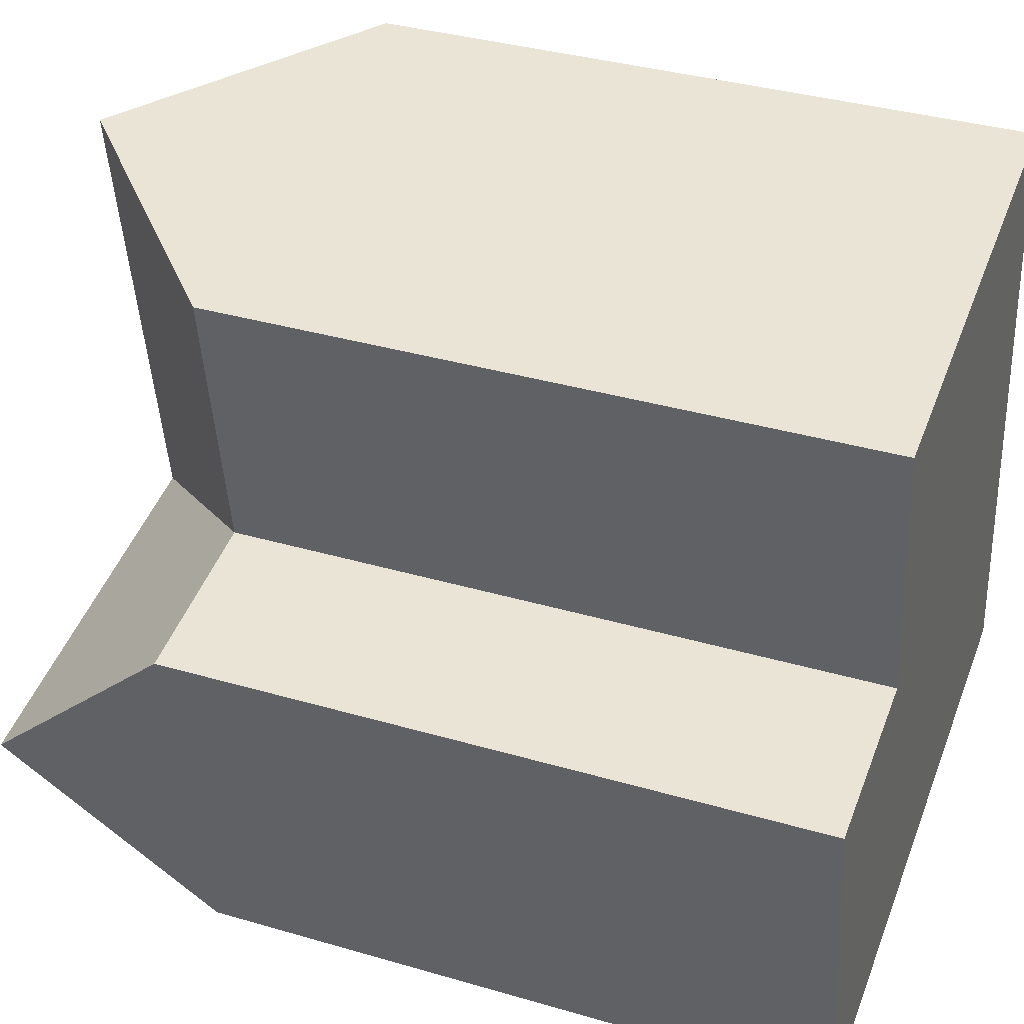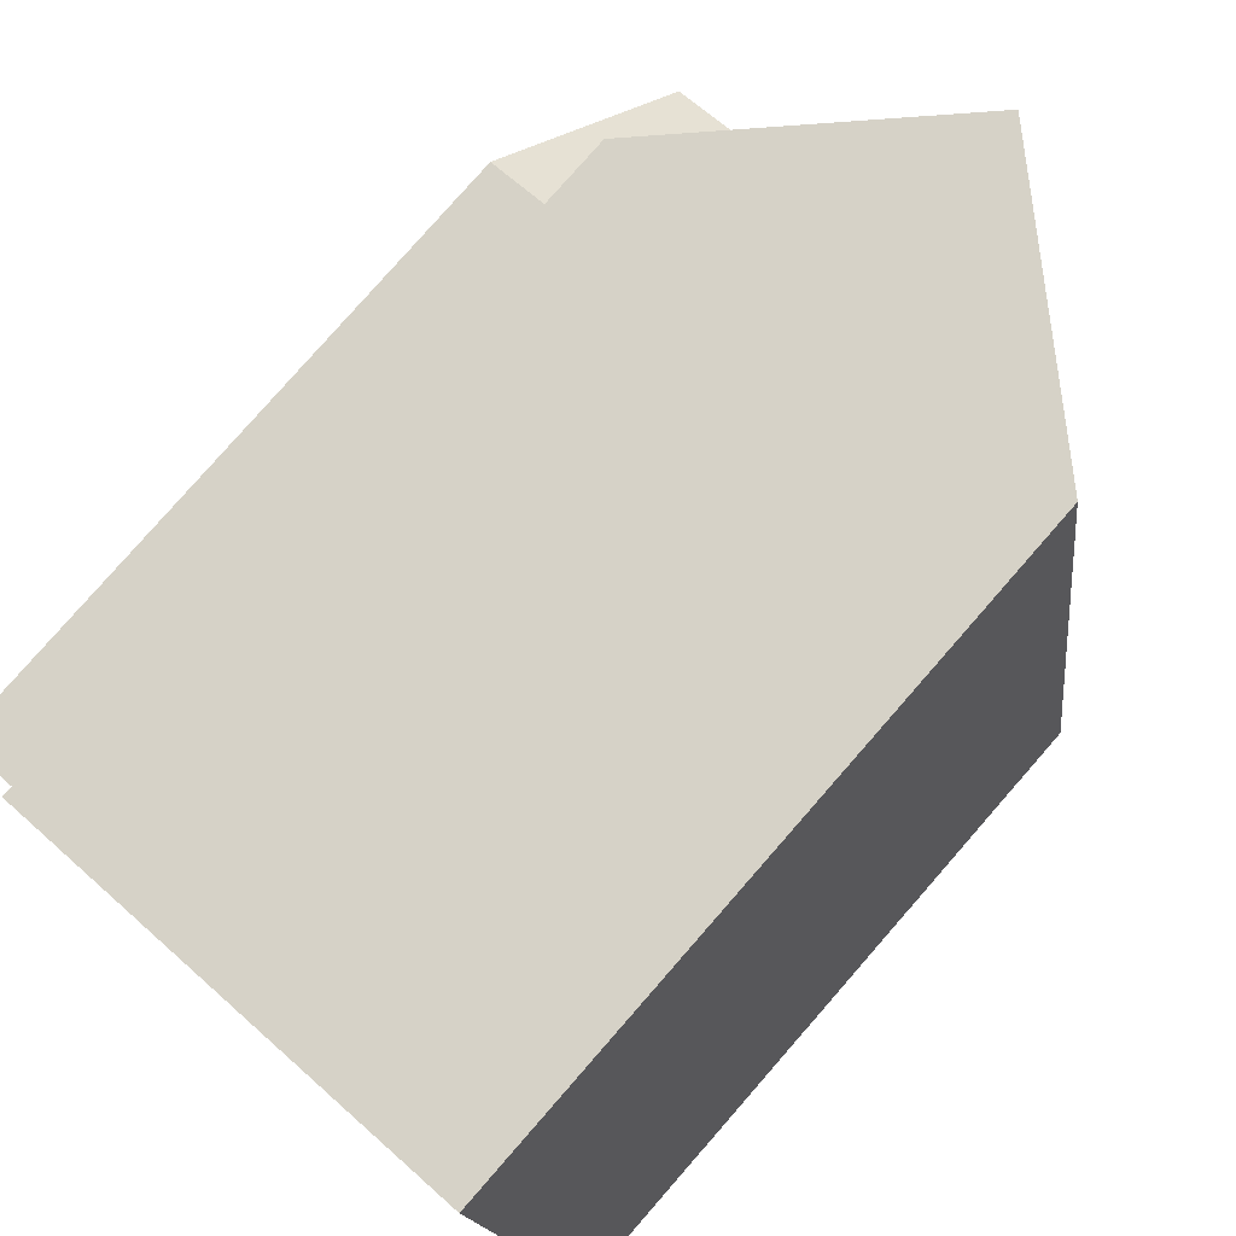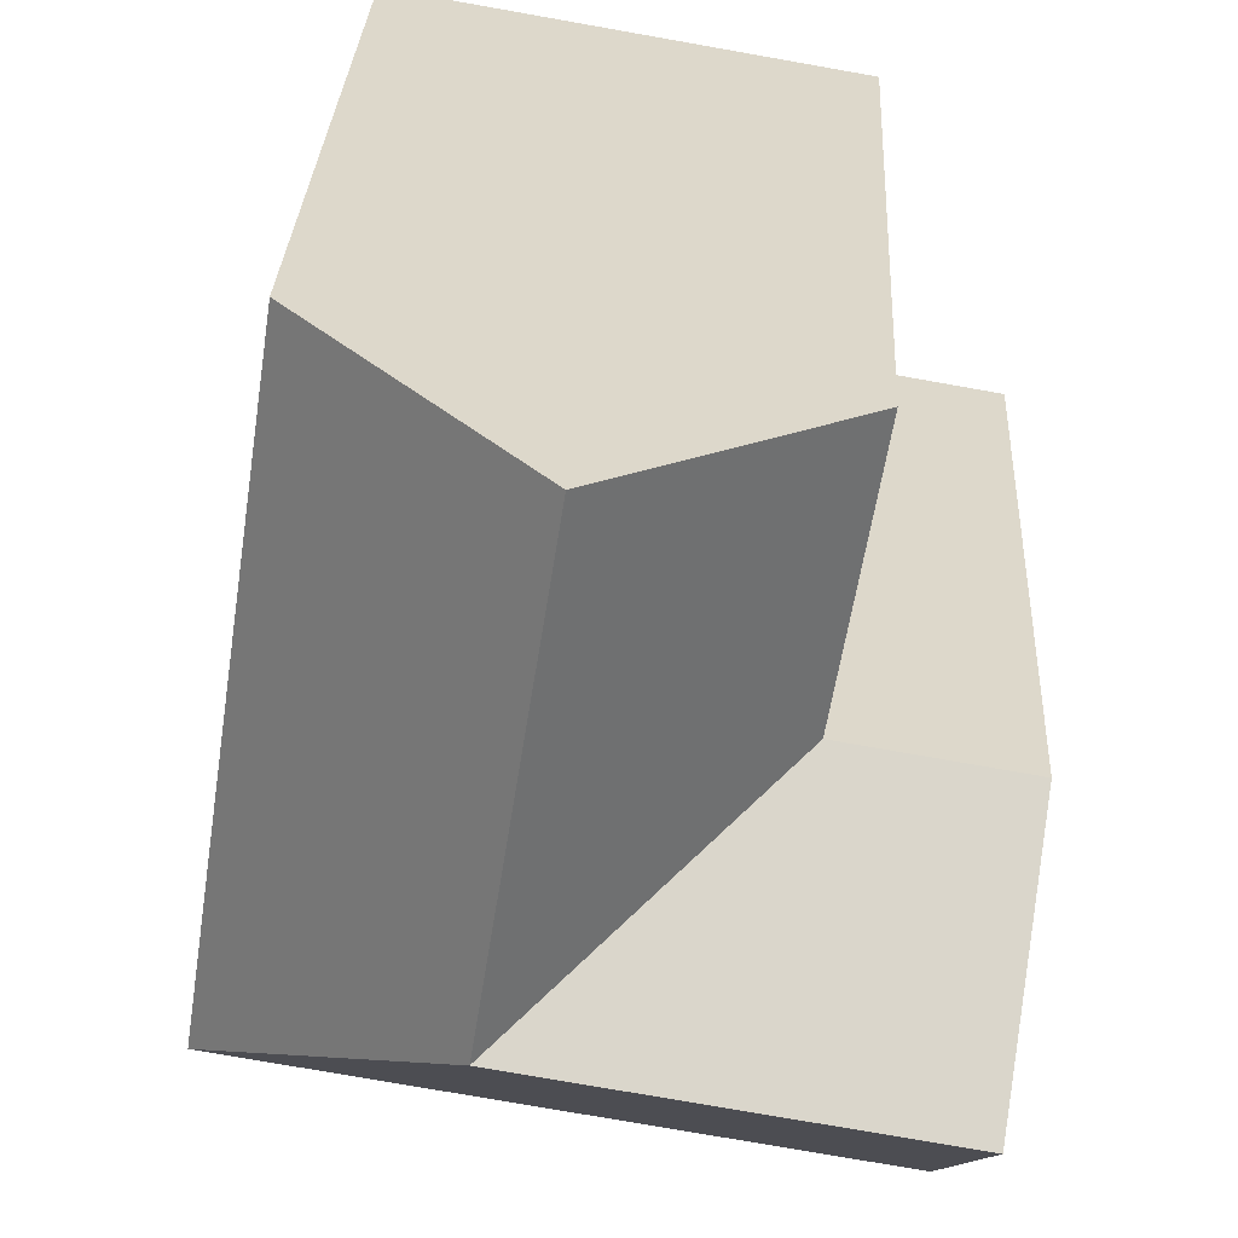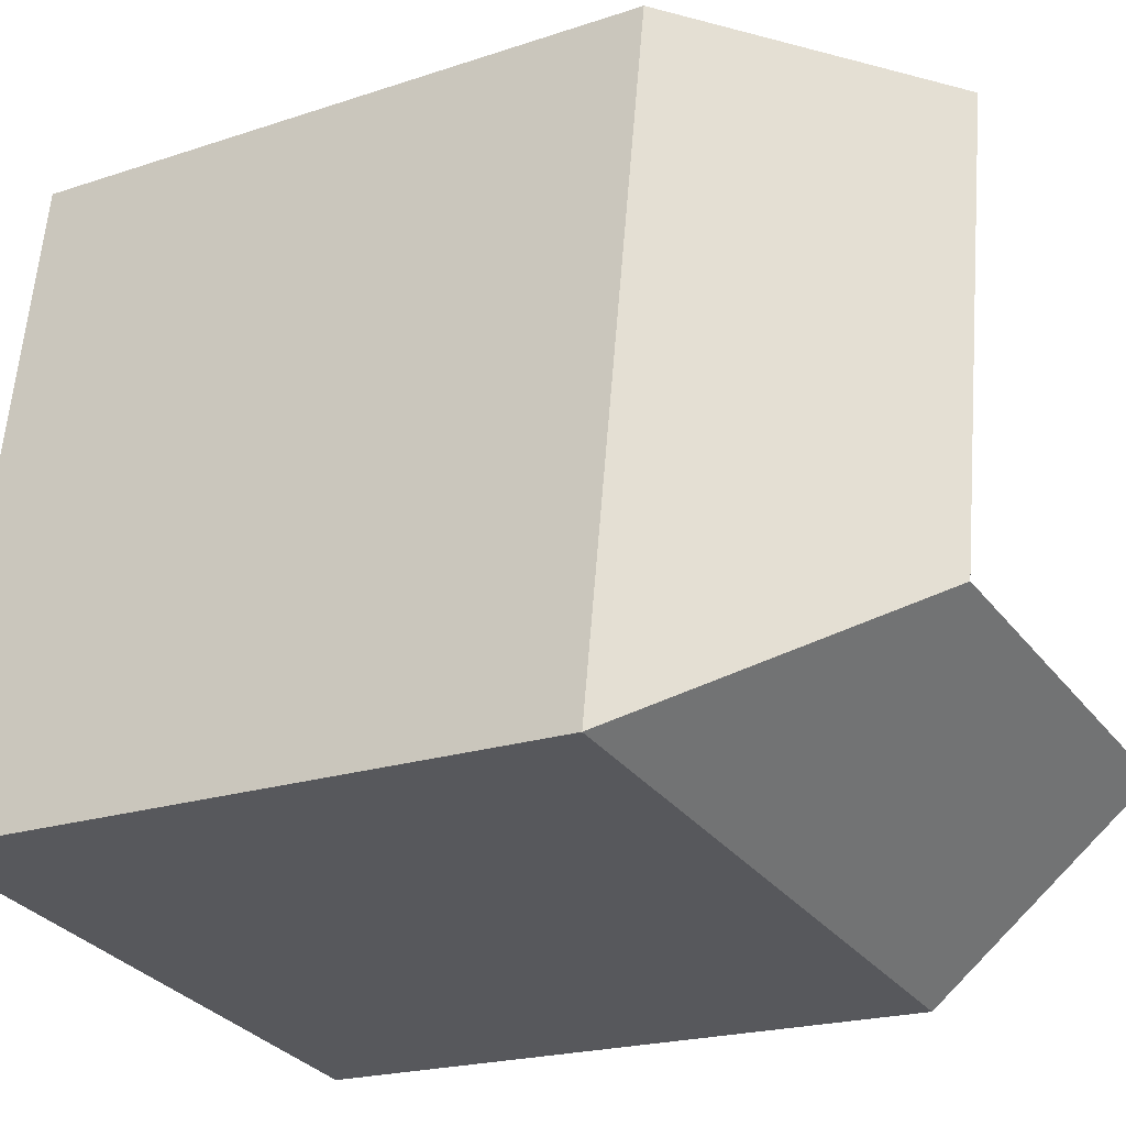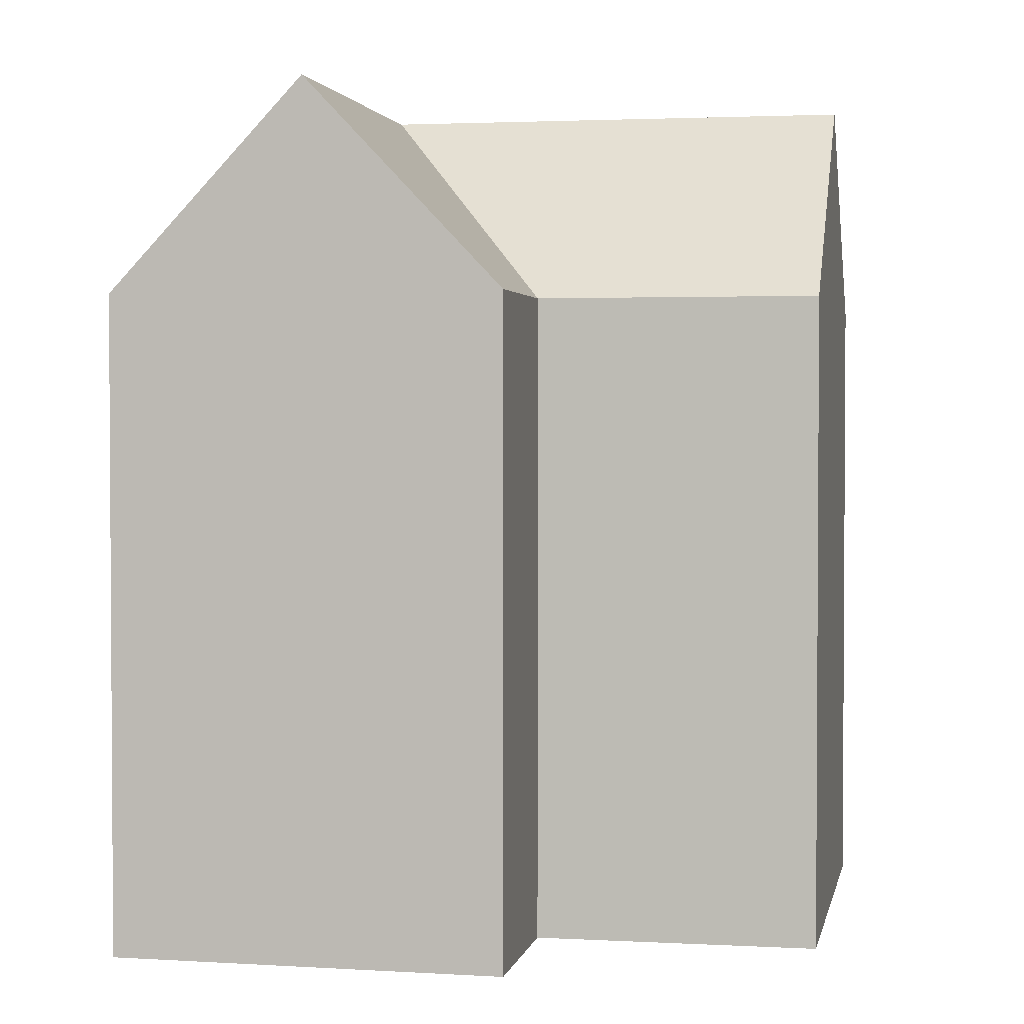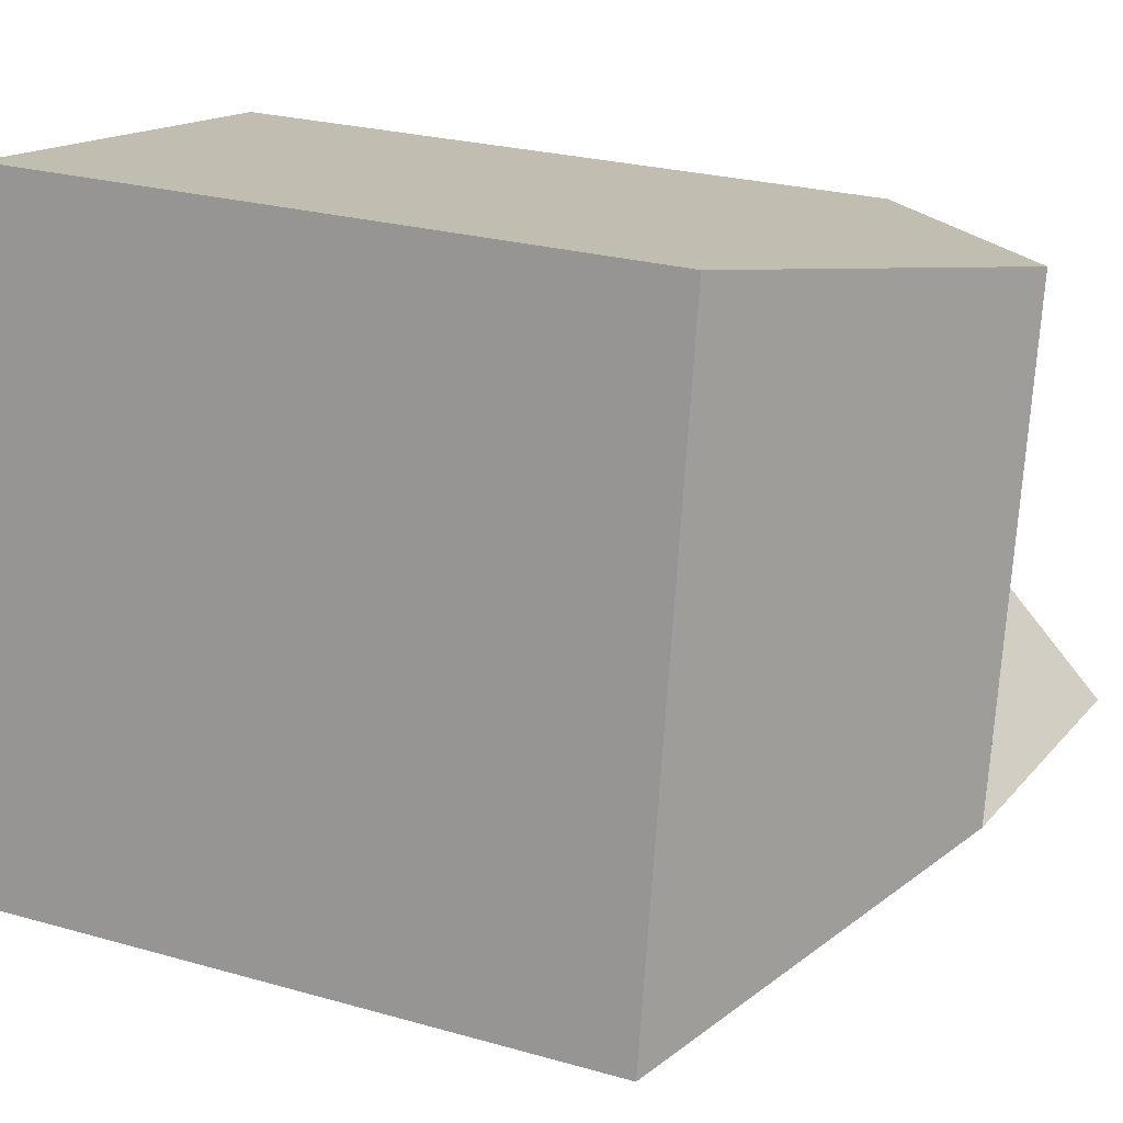
<metadata>
{"format":"obj","ext":"obj","renderer":"f3d","projection":"perspective","resolution":1024,"background":"white","views":[{"elev":36.4,"azim":-69.2,"up":"+Z"},{"elev":79.8,"azim":41.2,"up":"+Z"},{"elev":30.4,"azim":-177.1,"up":"+Z"},{"elev":-20.4,"azim":121.4,"up":"+Z"},{"elev":2.2,"azim":-88.3,"up":"+Y"},{"elev":25.2,"azim":114.7,"up":"+Z"}]}
</metadata>
<code>
v  18 4.638e-16 -7.575
v  4.611 -4.783e-17 0.7811
v  6.227 5.86e-16 -9.57
v  16.39 -1.7e-16 2.776
v  3.448 -5.037e-16 8.227
v  15.22 -6.255e-16 10.21
v  0 0 0
v  1.911 6.308e-16 -10.3
v  5.42 22.86 -4.395
v  4.611 17.36 0.7806
v  11.31 22.86 -3.398
v  6.228 17.36 -9.57
v  18 17.36 -7.576
v  10.5 22.86 1.778
v  16.39 17.36 2.775
v  3.448 17.36 8.226
v  9.336 22.86 9.22
v  15.22 17.36 10.21
v  0.956 22.86 -5.151
v  0.0003708 17.36 -0.0005502
v  1.911 17.36 -10.3
g defaultobject
f 1 2 3
f 2 1 4
f 5 4 6
f 4 5 2
f 7 3 2
f 3 7 8
f 9 10 11
f 11 12 9
f 12 11 13
f 13 14 15
f 14 13 11
f 11 10 14
f 14 16 17
f 16 14 10
f 15 17 18
f 17 15 14
f 19 10 9
f 10 19 20
f 21 9 12
f 9 21 19
f 12 1 3
f 1 12 13
f 1 15 4
f 15 1 13
f 18 5 6
f 5 18 16
f 16 18 17
f 16 2 5
f 2 16 10
f 4 18 6
f 18 4 15
f 2 20 7
f 20 2 10
f 20 8 7
f 8 20 21
f 21 20 19
f 21 3 8
f 3 21 12

</code>
